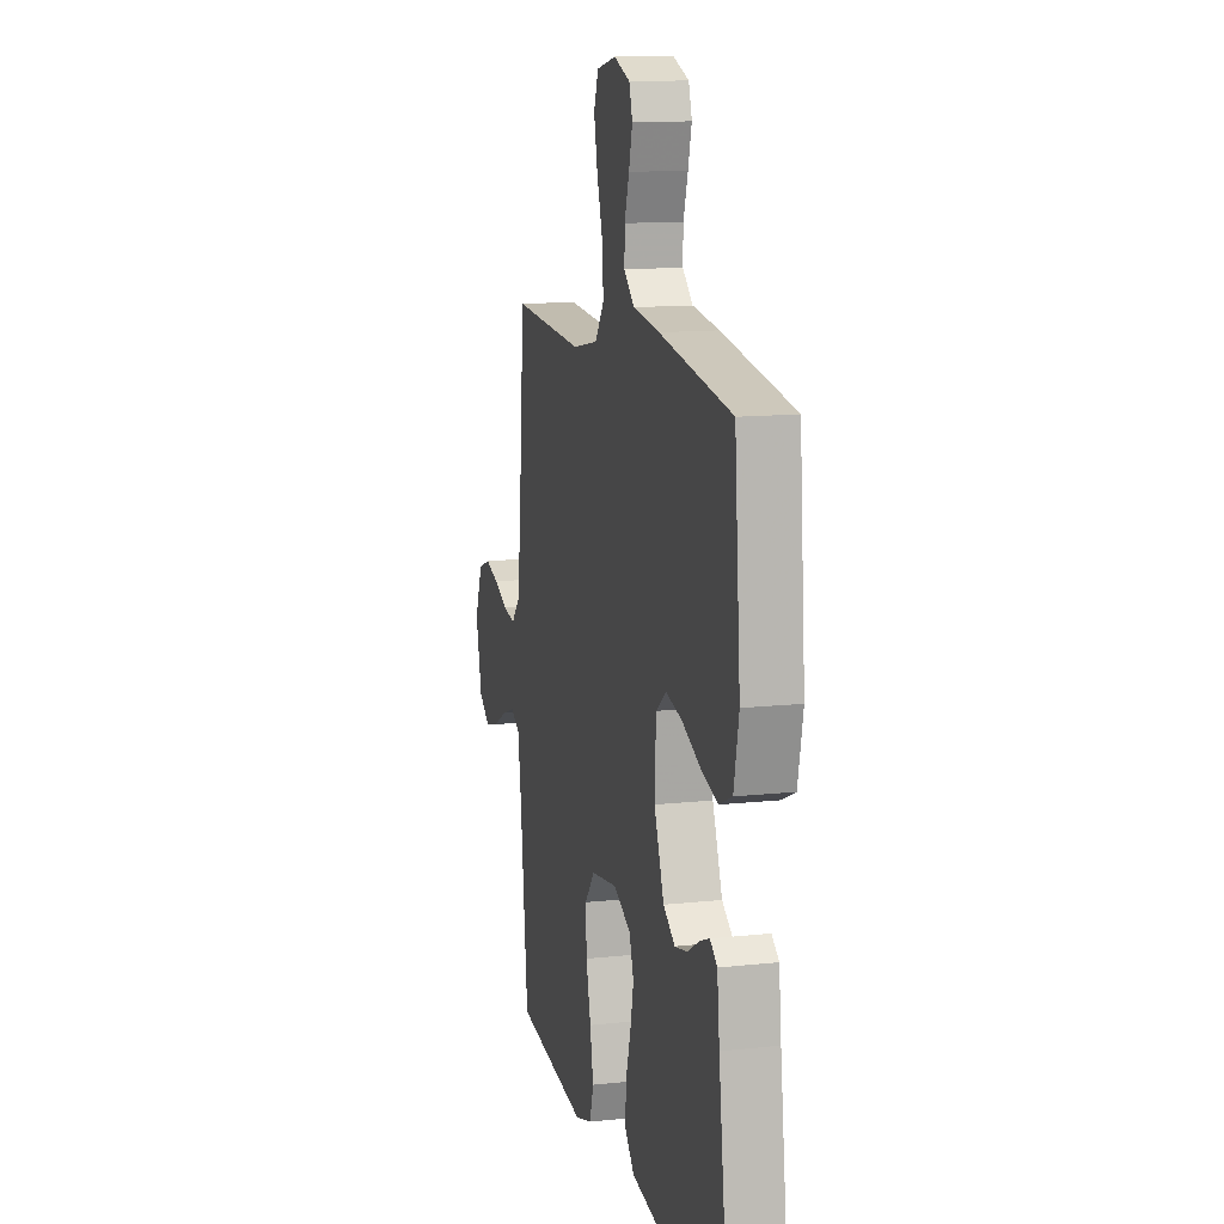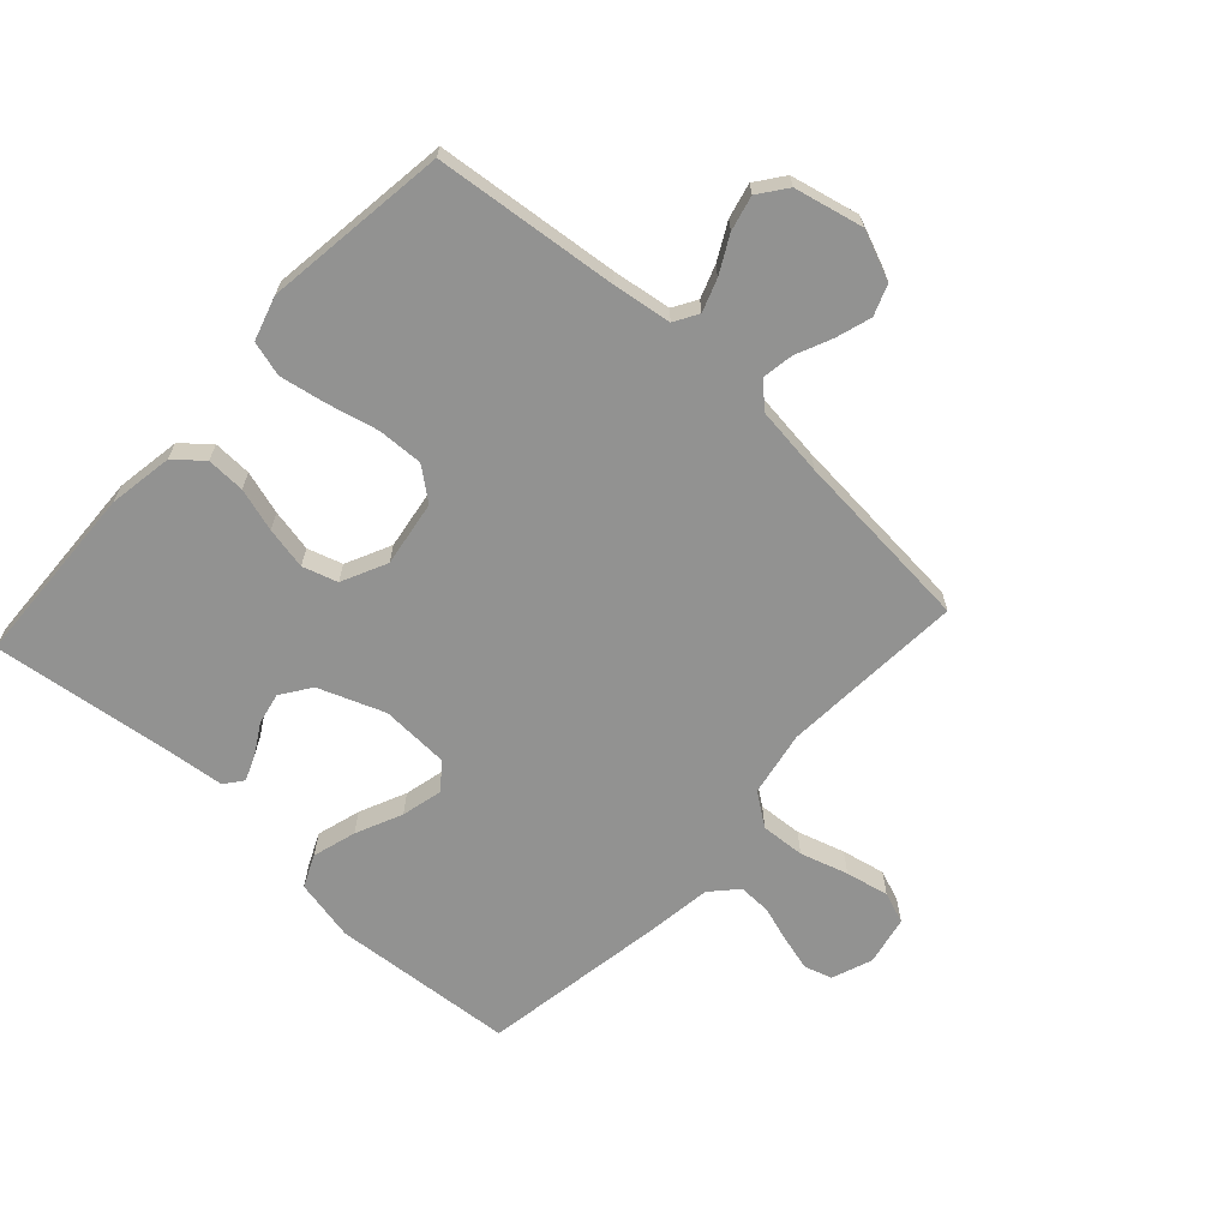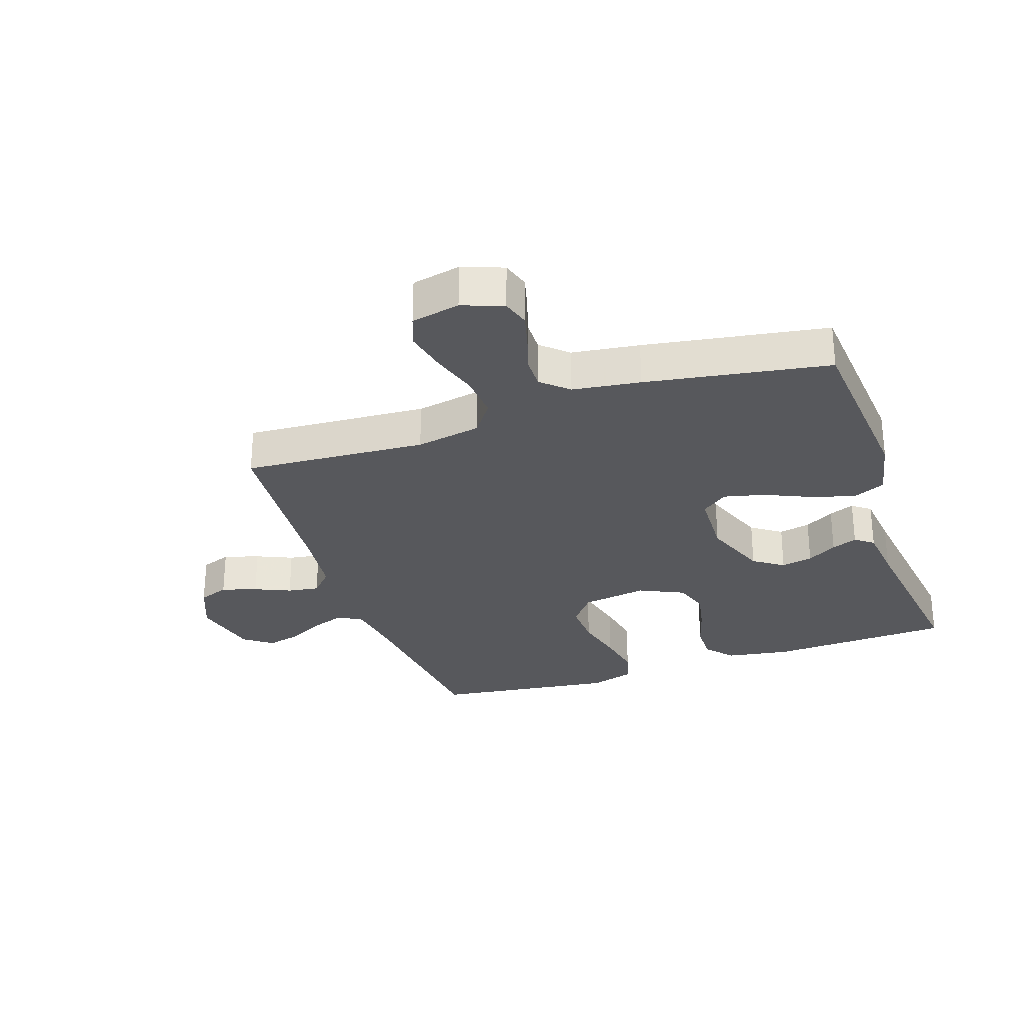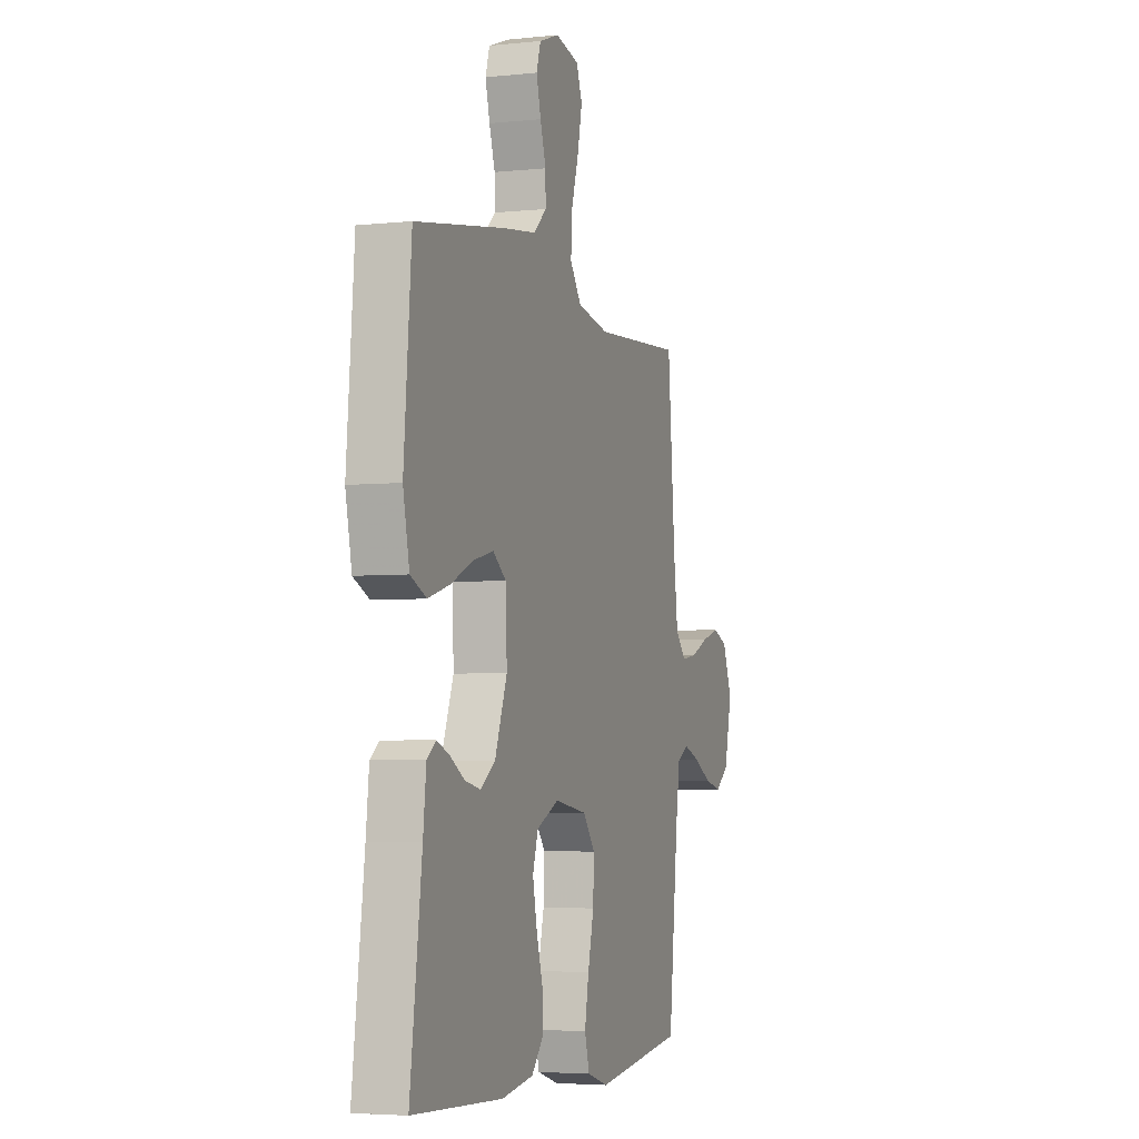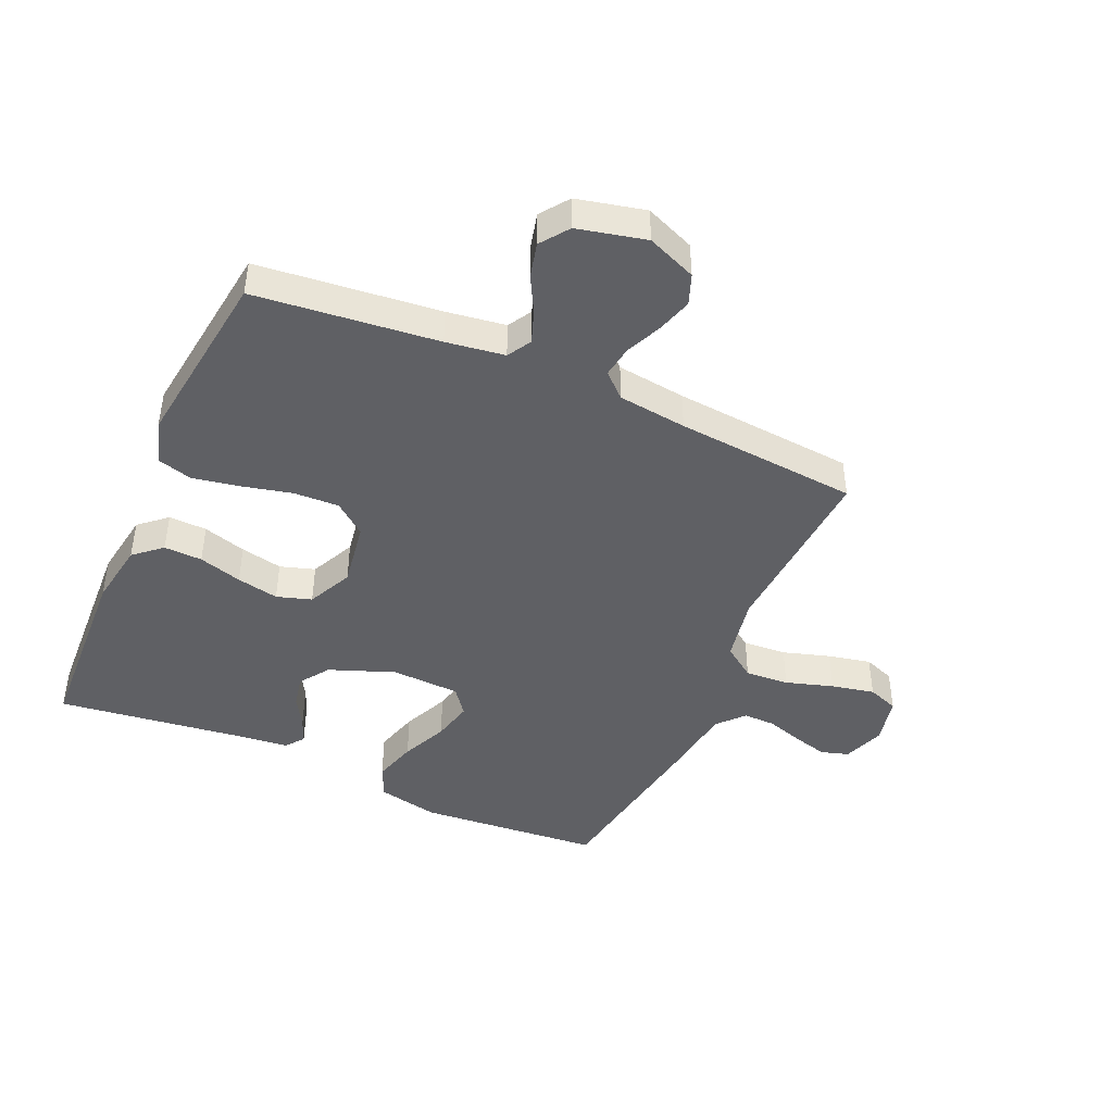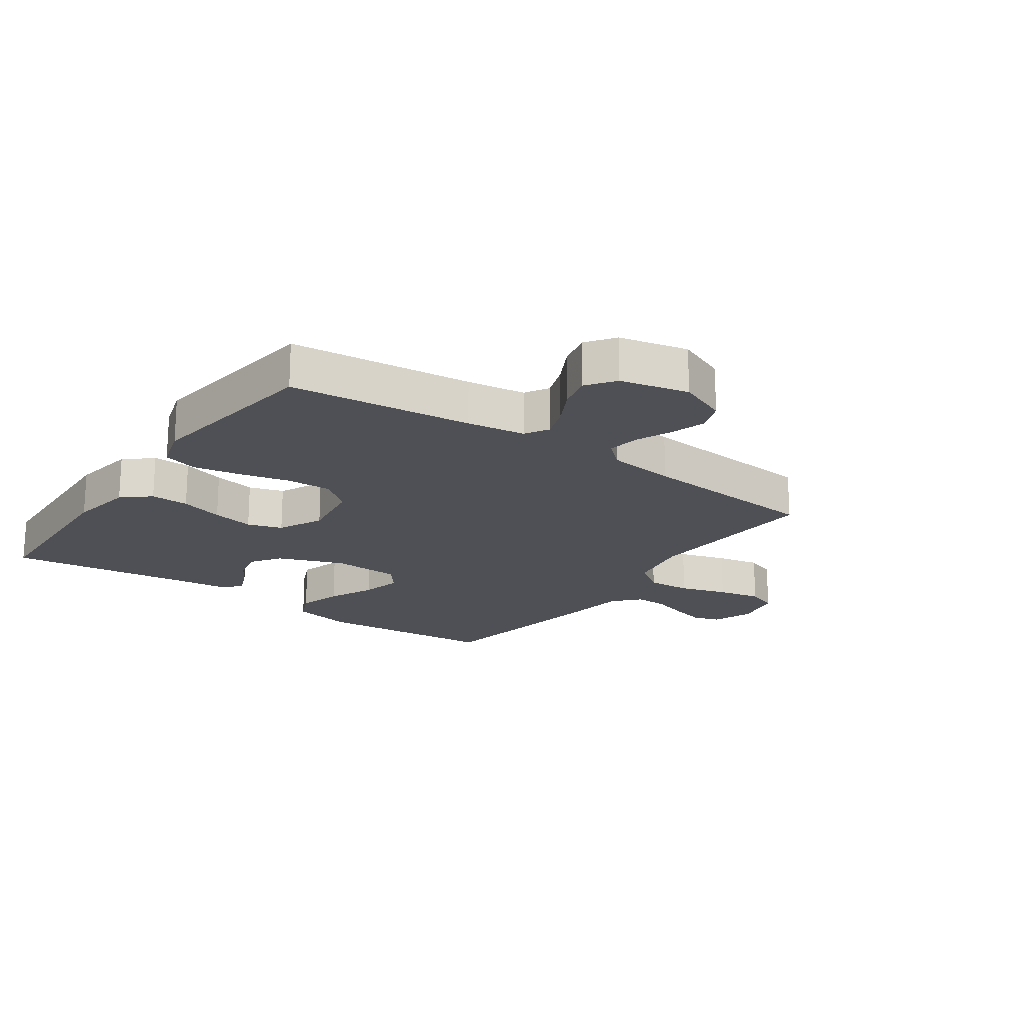
<metadata>
{"format":"obj","ext":"obj","renderer":"f3d","projection":"perspective","resolution":1024,"background":"white","views":[{"elev":12.7,"azim":75.8,"up":"+Z"},{"elev":-66.3,"azim":-132.6,"up":"+Y"},{"elev":-28.8,"azim":18.8,"up":"+Y"},{"elev":-4.3,"azim":108.9,"up":"+Z"},{"elev":-44.4,"azim":-113.9,"up":"+Y"},{"elev":-19.4,"azim":-125.2,"up":"+Y"}]}
</metadata>
<code>
v -0.5 0.07 -0.5
v -0.532 0.07 -0.2
v -0.546 0.07 -0.104
v -0.585 0.07 -0.081
v -0.638 0.07 -0.1
v -0.698 0.07 -0.132
v -0.755 0.07 -0.146
v -0.801 0.07 -0.112
v -0.827 0.07 0
v -0.794 0.07 0.081
v -0.744 0.07 0.1
v -0.686 0.07 0.082
v -0.627 0.07 0.056
v -0.575 0.07 0.048
v -0.539 0.07 0.087
v -0.525 0.07 0.2
v -0.5 0.07 0.5
v -0.2 0.07 0.481
v -0.093 0.07 0.501
v -0.055 0.07 0.554
v -0.06 0.07 0.626
v -0.084 0.07 0.704
v -0.099 0.07 0.775
v -0.08 0.07 0.826
v 0 0.07 0.843
v 0.067 0.07 0.818
v 0.081 0.07 0.773
v 0.066 0.07 0.716
v 0.047 0.07 0.656
v 0.046 0.07 0.603
v 0.089 0.07 0.564
v 0.2 0.07 0.549
v 0.5 0.07 0.5
v 0.525 0.07 0.2
v 0.504 0.07 0.099
v 0.451 0.07 0.075
v 0.379 0.07 0.096
v 0.303 0.07 0.13
v 0.236 0.07 0.146
v 0.193 0.07 0.113
v 0.188 0.07 0
v 0.229 0.07 -0.108
v 0.278 0.07 -0.142
v 0.33 0.07 -0.131
v 0.379 0.07 -0.102
v 0.421 0.07 -0.085
v 0.451 0.07 -0.108
v 0.461 0.07 -0.2
v 0.5 0.07 -0.5
v 0.2 0.07 -0.514
v 0.094 0.07 -0.497
v 0.055 0.07 -0.452
v 0.057 0.07 -0.389
v 0.078 0.07 -0.318
v 0.092 0.07 -0.249
v 0.074 0.07 -0.192
v 0 0.07 -0.157
v -0.108 0.07 -0.174
v -0.149 0.07 -0.226
v -0.146 0.07 -0.301
v -0.126 0.07 -0.384
v -0.112 0.07 -0.46
v -0.128 0.07 -0.517
v -0.2 0.07 -0.539
v -0.5 0 -0.5
v -0.532 0 -0.2
v -0.546 0 -0.104
v -0.585 0 -0.081
v -0.638 0 -0.1
v -0.698 0 -0.132
v -0.755 0 -0.146
v -0.801 0 -0.112
v -0.827 0 0
v -0.794 0 0.081
v -0.744 0 0.1
v -0.686 0 0.082
v -0.627 0 0.056
v -0.575 0 0.048
v -0.539 0 0.087
v -0.525 0 0.2
v -0.5 0 0.5
v -0.2 0 0.481
v -0.093 0 0.501
v -0.055 0 0.554
v -0.06 0 0.626
v -0.084 0 0.704
v -0.099 0 0.775
v -0.08 0 0.826
v 0 0 0.843
v 0.067 0 0.818
v 0.081 0 0.773
v 0.066 0 0.716
v 0.047 0 0.656
v 0.046 0 0.603
v 0.089 0 0.564
v 0.2 0 0.549
v 0.5 0 0.5
v 0.525 0 0.2
v 0.504 0 0.099
v 0.451 0 0.075
v 0.379 0 0.096
v 0.303 0 0.13
v 0.236 0 0.146
v 0.193 0 0.113
v 0.188 0 0
v 0.229 0 -0.108
v 0.278 0 -0.142
v 0.33 0 -0.131
v 0.379 0 -0.102
v 0.421 0 -0.085
v 0.451 0 -0.108
v 0.461 0 -0.2
v 0.5 0 -0.5
v 0.2 0 -0.514
v 0.094 0 -0.497
v 0.055 0 -0.452
v 0.057 0 -0.389
v 0.078 0 -0.318
v 0.092 0 -0.249
v 0.074 0 -0.192
v 0 0 -0.157
v -0.108 0 -0.174
v -0.149 0 -0.226
v -0.146 0 -0.301
v -0.126 0 -0.384
v -0.112 0 -0.46
v -0.128 0 -0.517
v -0.2 0 -0.539
f 63 64 1 2
f 60 61 62 63
f 60 63 2 3
f 59 60 3 4
f 58 59 4
f 57 58 4
f 51 52 53 54
f 51 54 55
f 48 49 50 51
f 48 51 55
f 47 48 55 56
f 44 45 46 47
f 43 44 47 56
f 35 36 37 38
f 35 38 39
f 34 35 39
f 31 32 33 34
f 31 34 39
f 30 31 39 40
f 26 27 28 29
f 24 25 26 29
f 24 29 30
f 21 22 23 24
f 21 24 30 40
f 16 17 18
f 15 16 18 19
f 14 15 19
f 10 11 12 13
f 10 13 14
f 9 10 14
f 8 9 14
f 5 6 7 8
f 4 5 8 14
f 57 4 14 19
f 42 43 56 57
f 41 42 57 19
f 20 21 40 41
f 19 20 41
f 66 65 128 127
f 127 126 125 124
f 67 66 127 124
f 68 67 124 123
f 68 123 122
f 68 122 121
f 118 117 116 115
f 119 118 115
f 115 114 113 112
f 119 115 112
f 120 119 112 111
f 111 110 109 108
f 120 111 108 107
f 102 101 100 99
f 103 102 99
f 103 99 98
f 98 97 96 95
f 103 98 95
f 104 103 95 94
f 93 92 91 90
f 93 90 89 88
f 94 93 88
f 88 87 86 85
f 104 94 88 85
f 82 81 80
f 83 82 80 79
f 83 79 78
f 77 76 75 74
f 78 77 74
f 78 74 73
f 78 73 72
f 72 71 70 69
f 78 72 69 68
f 83 78 68 121
f 121 120 107 106
f 83 121 106 105
f 105 104 85 84
f 105 84 83
f 1 65 66 2
f 2 66 67 3
f 3 67 68 4
f 4 68 69 5
f 5 69 70 6
f 6 70 71 7
f 7 71 72 8
f 8 72 73 9
f 9 73 74 10
f 10 74 75 11
f 11 75 76 12
f 12 76 77 13
f 13 77 78 14
f 14 78 79 15
f 15 79 80 16
f 16 80 81 17
f 17 81 82 18
f 18 82 83 19
f 19 83 84 20
f 20 84 85 21
f 21 85 86 22
f 22 86 87 23
f 23 87 88 24
f 24 88 89 25
f 25 89 90 26
f 26 90 91 27
f 27 91 92 28
f 28 92 93 29
f 29 93 94 30
f 30 94 95 31
f 31 95 96 32
f 32 96 97 33
f 33 97 98 34
f 34 98 99 35
f 35 99 100 36
f 36 100 101 37
f 37 101 102 38
f 38 102 103 39
f 39 103 104 40
f 40 104 105 41
f 41 105 106 42
f 42 106 107 43
f 43 107 108 44
f 44 108 109 45
f 45 109 110 46
f 46 110 111 47
f 47 111 112 48
f 48 112 113 49
f 49 113 114 50
f 50 114 115 51
f 51 115 116 52
f 52 116 117 53
f 53 117 118 54
f 54 118 119 55
f 55 119 120 56
f 56 120 121 57
f 57 121 122 58
f 58 122 123 59
f 59 123 124 60
f 60 124 125 61
f 61 125 126 62
f 62 126 127 63
f 63 127 128 64
f 64 128 65 1

</code>
